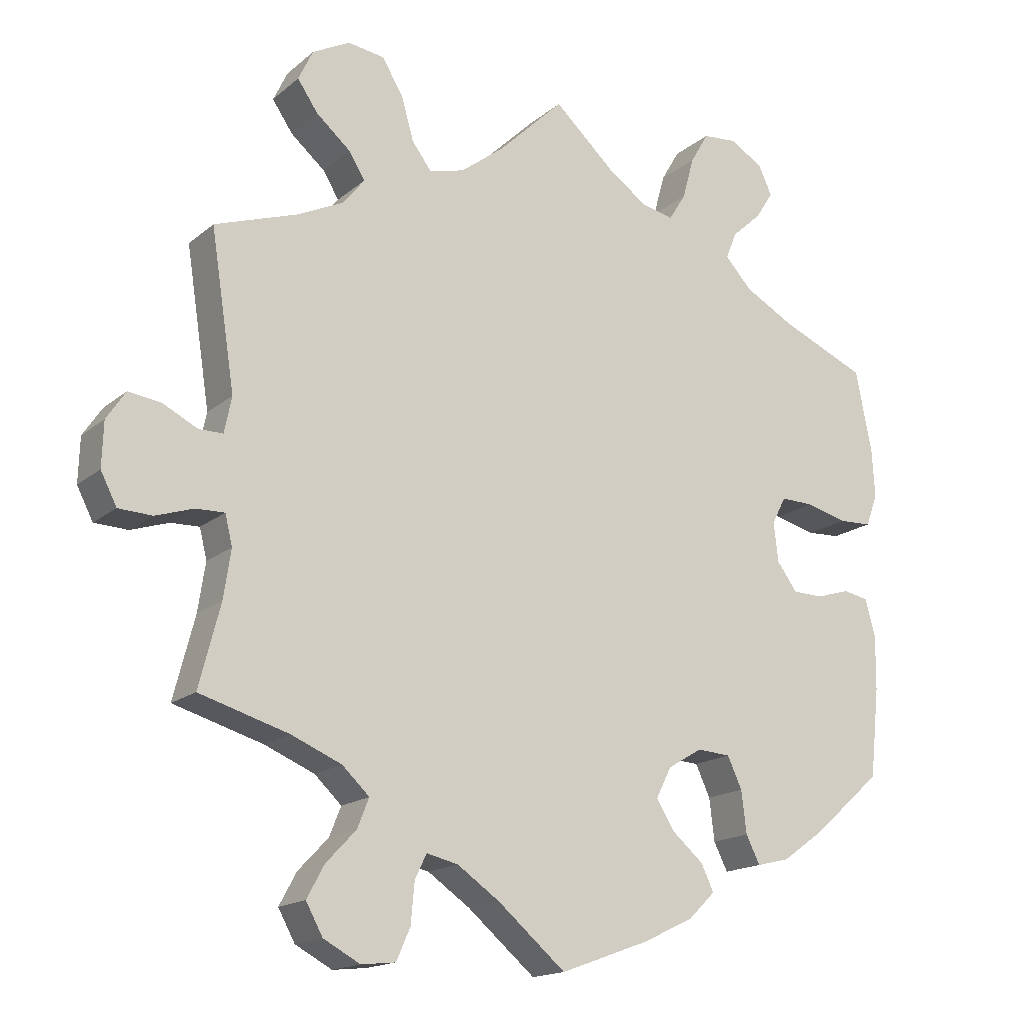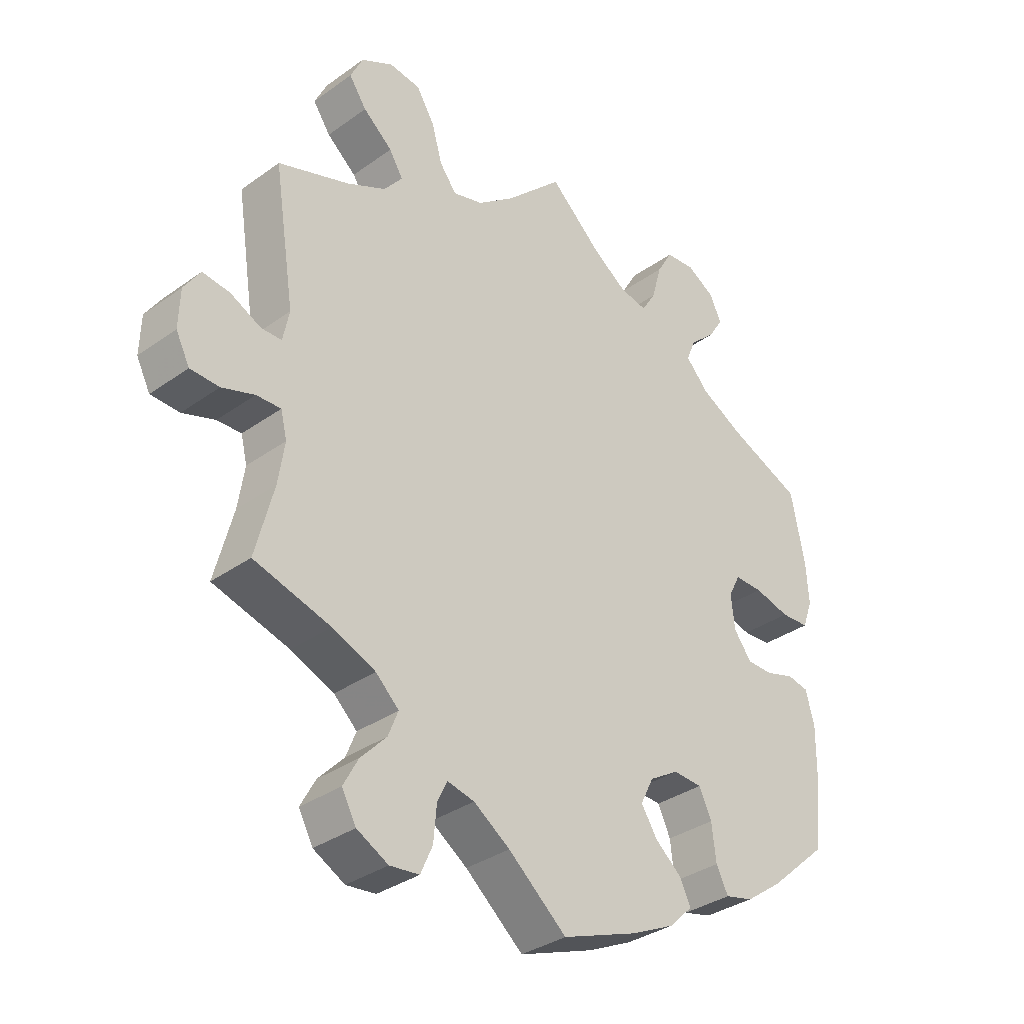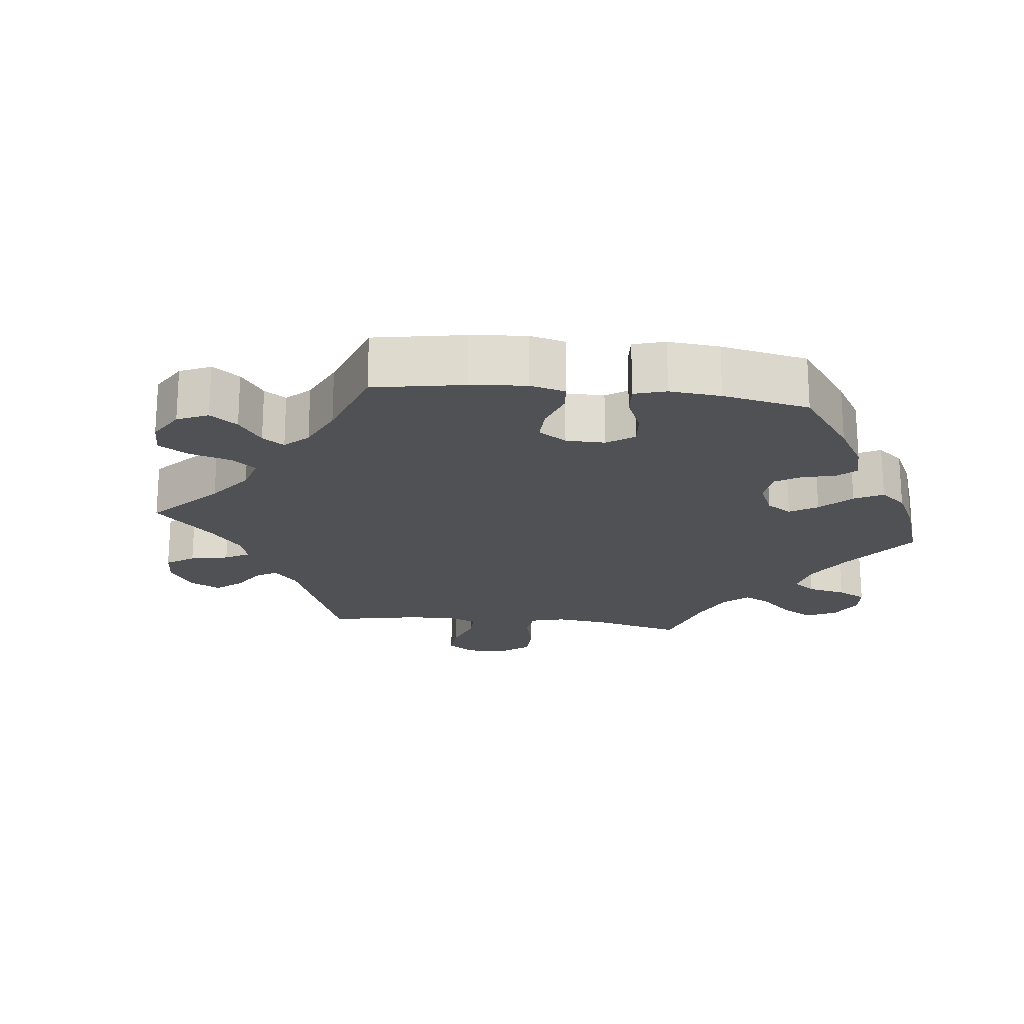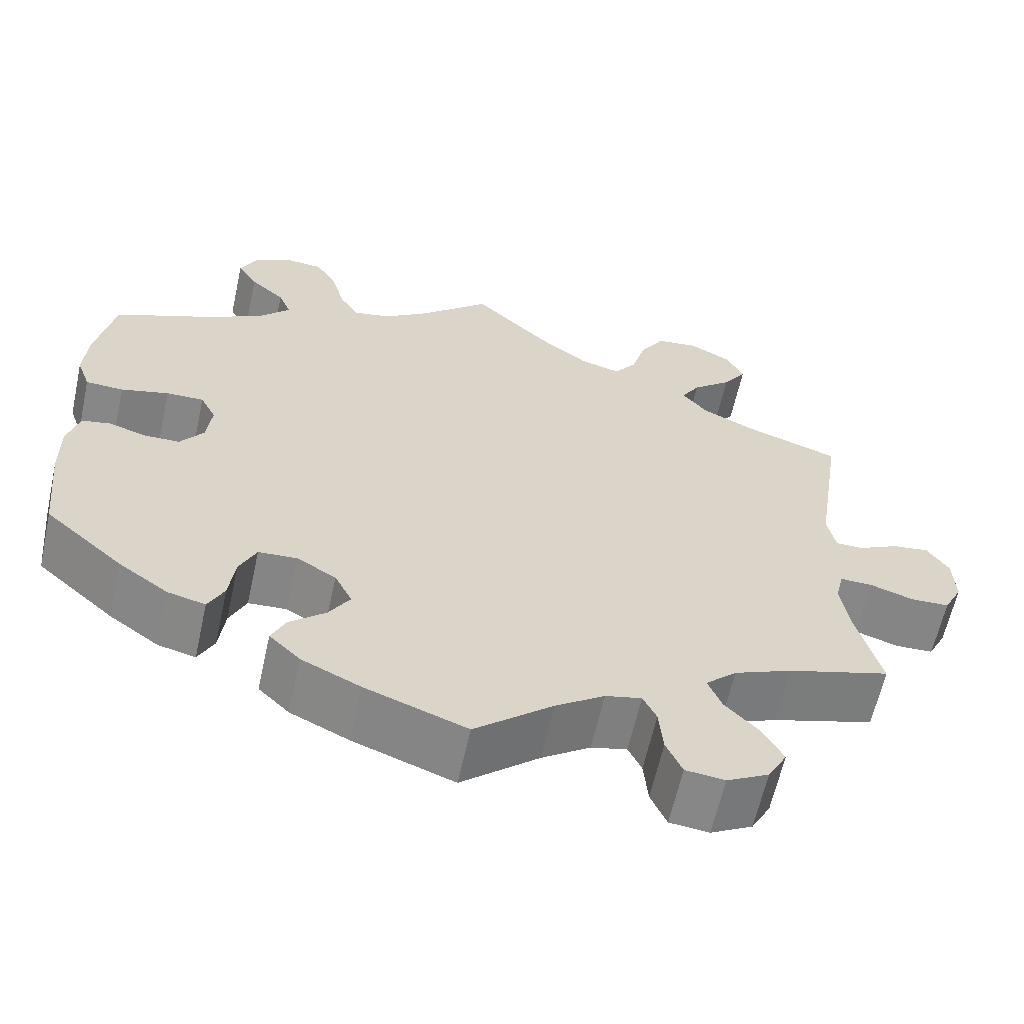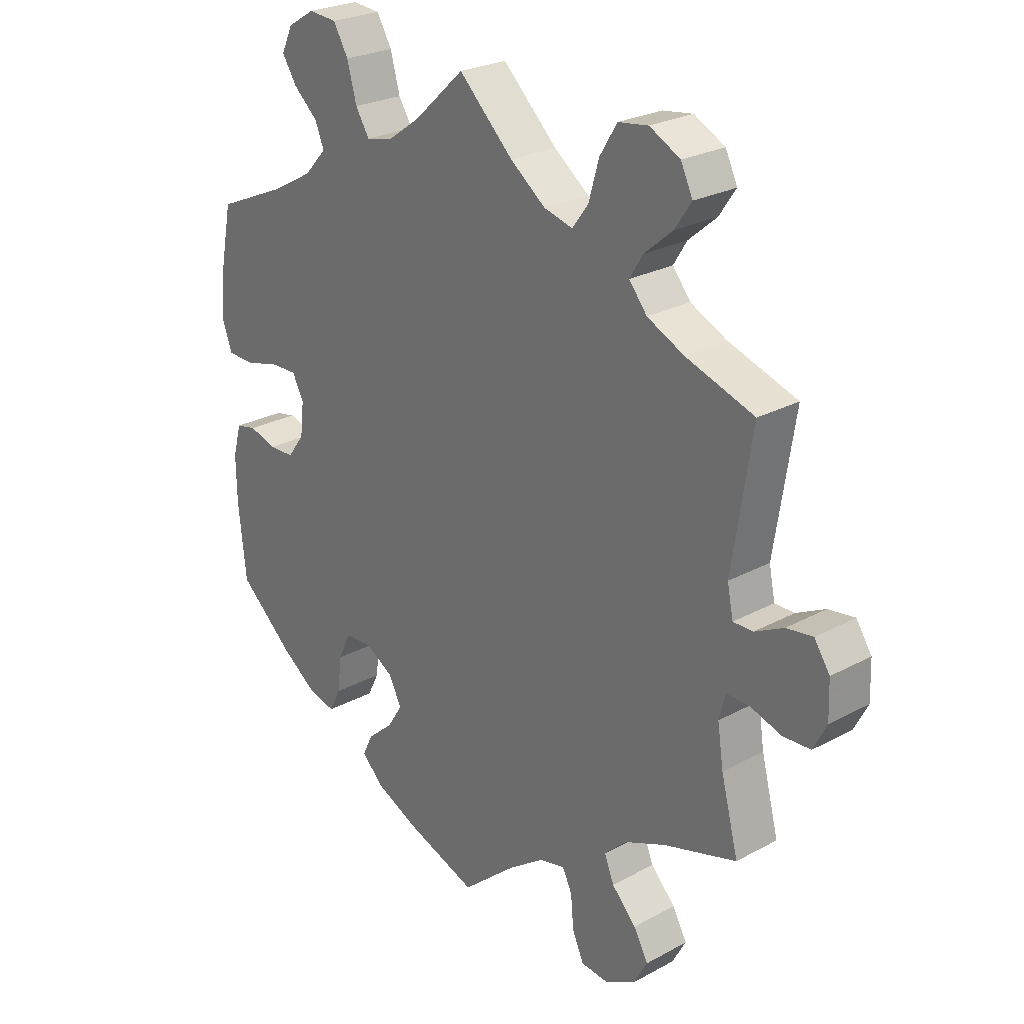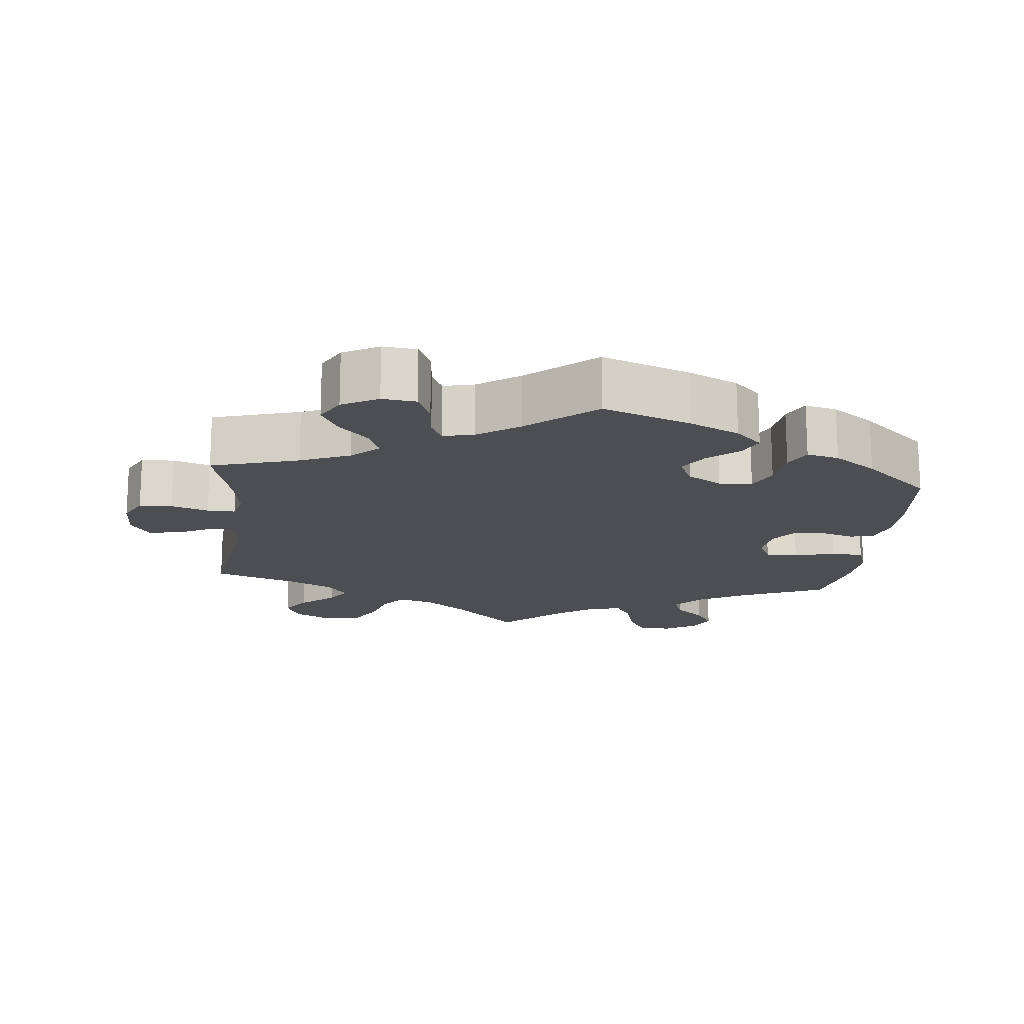
<metadata>
{"format":"obj","ext":"obj","renderer":"f3d","projection":"perspective","resolution":1024,"background":"white","views":[{"elev":-16.5,"azim":148.0,"up":"+Z"},{"elev":-34.0,"azim":134.1,"up":"+Z"},{"elev":-20.2,"azim":-156.5,"up":"+Y"},{"elev":-62.2,"azim":-12.4,"up":"+Z"},{"elev":25.2,"azim":48.7,"up":"+Z"},{"elev":-16.6,"azim":173.9,"up":"+Y"}]}
</metadata>
<code>
v 0.091 0.07 0.49
v 0.15 0.07 0.445
v 0.198 0.07 0.432
v 0.225 0.07 0.468
v 0.242 0.07 0.528
v 0.271 0.07 0.575
v 0.321 0.07 0.582
v 0.372 0.07 0.555
v 0.392 0.07 0.513
v 0.364 0.07 0.472
v 0.317 0.07 0.432
v 0.295 0.07 0.396
v 0.325 0.07 0.359
v 0.387 0.07 0.329
v 0.501 0.07 0.29
v 0.468 0.07 0.076
v 0.478 0.07 0.027
v 0.511 0.07 0.027
v 0.559 0.07 0.051
v 0.603 0.07 0.057
v 0.629 0.07 0.018
v 0.631 0.07 -0.043
v 0.609 0.07 -0.086
v 0.563 0.07 -0.088
v 0.511 0.07 -0.071
v 0.472 0.07 -0.07
v 0.462 0.07 -0.111
v 0.472 0.07 -0.177
v 0.501 0.07 -0.289
v 0.379 0.07 -0.325
v 0.31 0.07 -0.354
v 0.273 0.07 -0.389
v 0.289 0.07 -0.429
v 0.33 0.07 -0.472
v 0.354 0.07 -0.516
v 0.331 0.07 -0.558
v 0.281 0.07 -0.585
v 0.234 0.07 -0.58
v 0.215 0.07 -0.537
v 0.21 0.07 -0.482
v 0.194 0.07 -0.449
v 0.151 0.07 -0.459
v 0.093 0.07 -0.499
v 0 0.07 -0.578
v -0.121 0.07 -0.534
v -0.191 0.07 -0.501
v -0.228 0.07 -0.465
v -0.211 0.07 -0.429
v -0.168 0.07 -0.392
v -0.143 0.07 -0.352
v -0.164 0.07 -0.31
v -0.211 0.07 -0.282
v -0.257 0.07 -0.285
v -0.277 0.07 -0.328
v -0.284 0.07 -0.386
v -0.303 0.07 -0.424
v -0.348 0.07 -0.413
v -0.407 0.07 -0.371
v -0.5 0.07 -0.289
v -0.513 0.07 -0.167
v -0.514 0.07 -0.093
v -0.5 0.07 -0.042
v -0.466 0.07 -0.035
v -0.42 0.07 -0.049
v -0.378 0.07 -0.048
v -0.35 0.07 -0.01
v -0.344 0.07 0.044
v -0.363 0.07 0.081
v -0.408 0.07 0.08
v -0.465 0.07 0.065
v -0.51 0.07 0.067
v -0.526 0.07 0.111
v -0.522 0.07 0.177
v -0.5 0.07 0.289
v -0.381 0.07 0.34
v -0.314 0.07 0.377
v -0.277 0.07 0.417
v -0.292 0.07 0.454
v -0.333 0.07 0.491
v -0.357 0.07 0.529
v -0.338 0.07 0.569
v -0.293 0.07 0.596
v -0.246 0.07 0.592
v -0.221 0.07 0.549
v -0.205 0.07 0.491
v -0.182 0.07 0.454
v -0.138 0.07 0.463
v -0.084 0.07 0.501
v 0 0.07 0.578
v 0.091 0 0.49
v 0.15 0 0.445
v 0.198 0 0.432
v 0.225 0 0.468
v 0.242 0 0.528
v 0.271 0 0.575
v 0.321 0 0.582
v 0.372 0 0.555
v 0.392 0 0.513
v 0.364 0 0.472
v 0.317 0 0.432
v 0.295 0 0.396
v 0.325 0 0.359
v 0.387 0 0.329
v 0.501 0 0.29
v 0.468 0 0.076
v 0.478 0 0.027
v 0.511 0 0.027
v 0.559 0 0.051
v 0.603 0 0.057
v 0.629 0 0.018
v 0.631 0 -0.043
v 0.609 0 -0.086
v 0.563 0 -0.088
v 0.511 0 -0.071
v 0.472 0 -0.07
v 0.462 0 -0.111
v 0.472 0 -0.177
v 0.501 0 -0.289
v 0.379 0 -0.325
v 0.31 0 -0.354
v 0.273 0 -0.389
v 0.289 0 -0.429
v 0.33 0 -0.472
v 0.354 0 -0.516
v 0.331 0 -0.558
v 0.281 0 -0.585
v 0.234 0 -0.58
v 0.215 0 -0.537
v 0.21 0 -0.482
v 0.194 0 -0.449
v 0.151 0 -0.459
v 0.093 0 -0.499
v 0 0 -0.578
v -0.121 0 -0.534
v -0.191 0 -0.501
v -0.228 0 -0.465
v -0.211 0 -0.429
v -0.168 0 -0.392
v -0.143 0 -0.352
v -0.164 0 -0.31
v -0.211 0 -0.282
v -0.257 0 -0.285
v -0.277 0 -0.328
v -0.284 0 -0.386
v -0.303 0 -0.424
v -0.348 0 -0.413
v -0.407 0 -0.371
v -0.5 0 -0.289
v -0.513 0 -0.167
v -0.514 0 -0.093
v -0.5 0 -0.042
v -0.466 0 -0.035
v -0.42 0 -0.049
v -0.378 0 -0.048
v -0.35 0 -0.01
v -0.344 0 0.044
v -0.363 0 0.081
v -0.408 0 0.08
v -0.465 0 0.065
v -0.51 0 0.067
v -0.526 0 0.111
v -0.522 0 0.177
v -0.5 0 0.289
v -0.381 0 0.34
v -0.314 0 0.377
v -0.277 0 0.417
v -0.292 0 0.454
v -0.333 0 0.491
v -0.357 0 0.529
v -0.338 0 0.569
v -0.293 0 0.596
v -0.246 0 0.592
v -0.221 0 0.549
v -0.205 0 0.491
v -0.182 0 0.454
v -0.138 0 0.463
v -0.084 0 0.501
v 0 0 0.578
f 88 89 1
f 87 88 1 2
f 86 87 2 3
f 82 83 84 85
f 82 85 86
f 81 82 86
f 78 79 80 81
f 77 78 81 86
f 76 77 86 3
f 72 73 74 75
f 72 75 76 3
f 69 70 71 72
f 68 69 72 3
f 61 62 63 64
f 61 64 65
f 60 61 65
f 59 60 65
f 58 59 65 66
f 54 55 56 57
f 53 54 57 58
f 46 47 48 49
f 46 49 50
f 43 44 45 46
f 42 43 46 50
f 41 42 50 51
f 37 38 39 40
f 37 40 41
f 36 37 41
f 33 34 35 36
f 32 33 36 41
f 31 32 41 51
f 28 29 30
f 27 28 30 31
f 26 27 31 51
f 22 23 24 25
f 22 25 26
f 21 22 26
f 18 19 20 21
f 17 18 21 26
f 16 17 26 51
f 14 15 16 51
f 8 9 10 11
f 8 11 12
f 7 8 12
f 4 5 6 7
f 3 4 7 12
f 67 68 3 12
f 53 58 66
f 52 53 66 67
f 13 14 51 52
f 12 13 52 67
f 90 178 177
f 91 90 177 176
f 92 91 176 175
f 174 173 172 171
f 175 174 171
f 175 171 170
f 170 169 168 167
f 175 170 167 166
f 92 175 166 165
f 164 163 162 161
f 92 165 164 161
f 161 160 159 158
f 92 161 158 157
f 153 152 151 150
f 154 153 150
f 154 150 149
f 154 149 148
f 155 154 148 147
f 146 145 144 143
f 147 146 143 142
f 138 137 136 135
f 139 138 135
f 135 134 133 132
f 139 135 132 131
f 140 139 131 130
f 129 128 127 126
f 130 129 126
f 130 126 125
f 125 124 123 122
f 130 125 122 121
f 140 130 121 120
f 119 118 117
f 120 119 117 116
f 140 120 116 115
f 114 113 112 111
f 115 114 111
f 115 111 110
f 110 109 108 107
f 115 110 107 106
f 140 115 106 105
f 140 105 104 103
f 100 99 98 97
f 101 100 97
f 101 97 96
f 96 95 94 93
f 101 96 93 92
f 101 92 157 156
f 155 147 142
f 156 155 142 141
f 141 140 103 102
f 156 141 102 101
f 1 90 91 2
f 2 91 92 3
f 3 92 93 4
f 4 93 94 5
f 5 94 95 6
f 6 95 96 7
f 7 96 97 8
f 8 97 98 9
f 9 98 99 10
f 10 99 100 11
f 11 100 101 12
f 12 101 102 13
f 13 102 103 14
f 14 103 104 15
f 15 104 105 16
f 16 105 106 17
f 17 106 107 18
f 18 107 108 19
f 19 108 109 20
f 20 109 110 21
f 21 110 111 22
f 22 111 112 23
f 23 112 113 24
f 24 113 114 25
f 25 114 115 26
f 26 115 116 27
f 27 116 117 28
f 28 117 118 29
f 29 118 119 30
f 30 119 120 31
f 31 120 121 32
f 32 121 122 33
f 33 122 123 34
f 34 123 124 35
f 35 124 125 36
f 36 125 126 37
f 37 126 127 38
f 38 127 128 39
f 39 128 129 40
f 40 129 130 41
f 41 130 131 42
f 42 131 132 43
f 43 132 133 44
f 44 133 134 45
f 45 134 135 46
f 46 135 136 47
f 47 136 137 48
f 48 137 138 49
f 49 138 139 50
f 50 139 140 51
f 51 140 141 52
f 52 141 142 53
f 53 142 143 54
f 54 143 144 55
f 55 144 145 56
f 56 145 146 57
f 57 146 147 58
f 58 147 148 59
f 59 148 149 60
f 60 149 150 61
f 61 150 151 62
f 62 151 152 63
f 63 152 153 64
f 64 153 154 65
f 65 154 155 66
f 66 155 156 67
f 67 156 157 68
f 68 157 158 69
f 69 158 159 70
f 70 159 160 71
f 71 160 161 72
f 72 161 162 73
f 73 162 163 74
f 74 163 164 75
f 75 164 165 76
f 76 165 166 77
f 77 166 167 78
f 78 167 168 79
f 79 168 169 80
f 80 169 170 81
f 81 170 171 82
f 82 171 172 83
f 83 172 173 84
f 84 173 174 85
f 85 174 175 86
f 86 175 176 87
f 87 176 177 88
f 88 177 178 89
f 89 178 90 1

</code>
